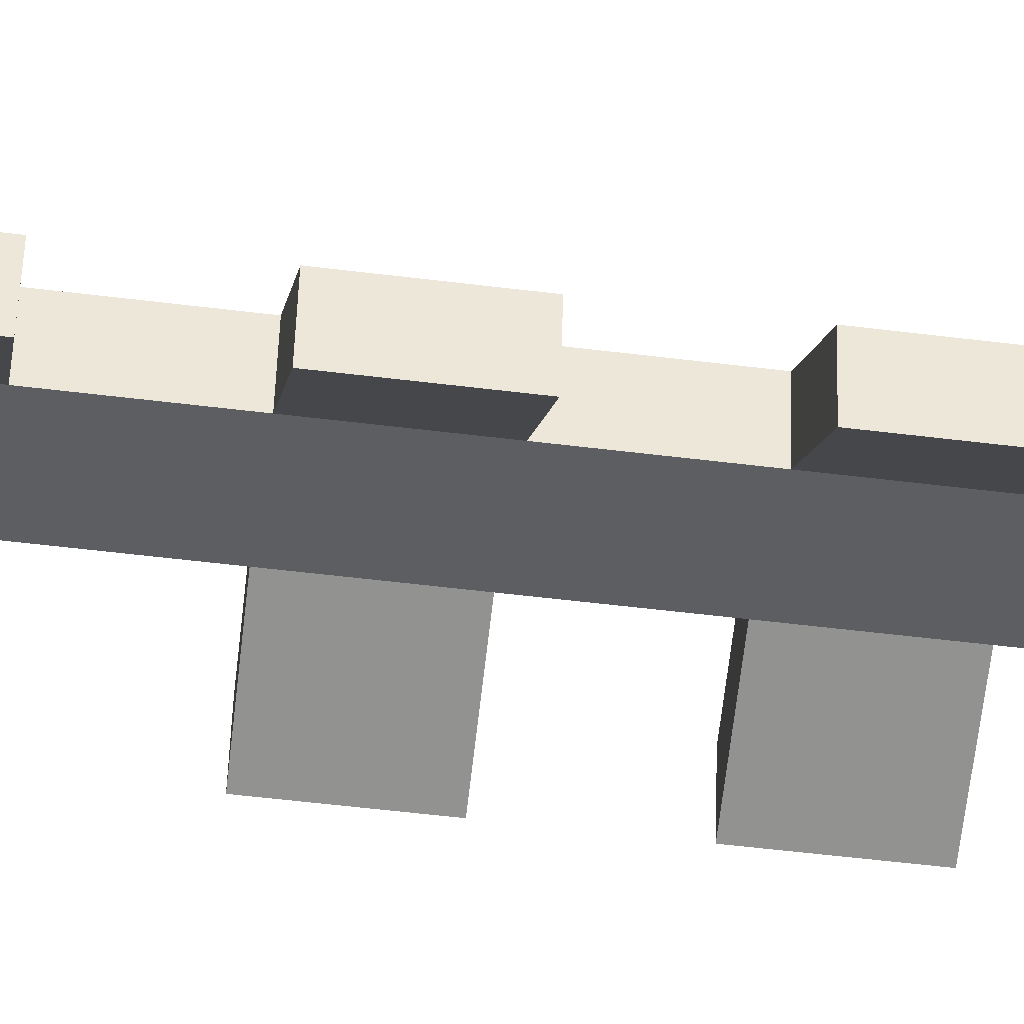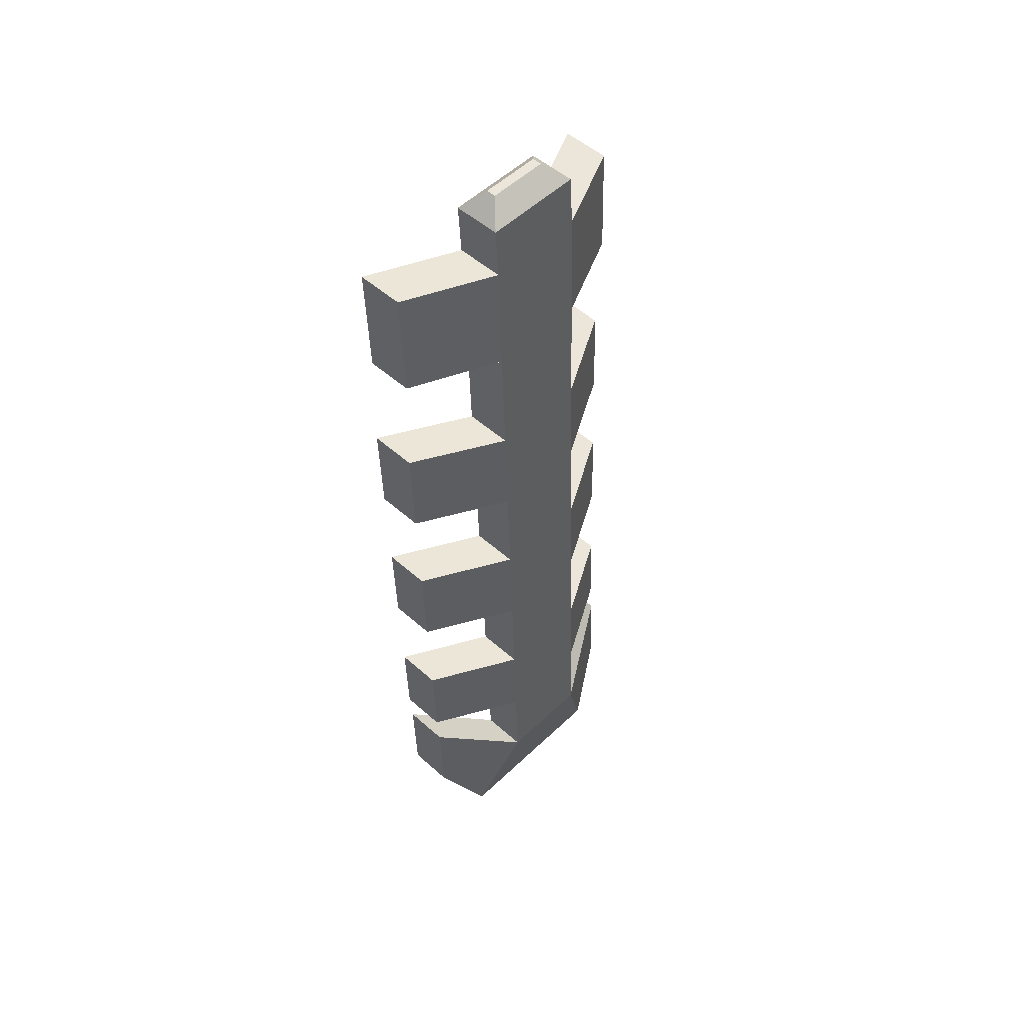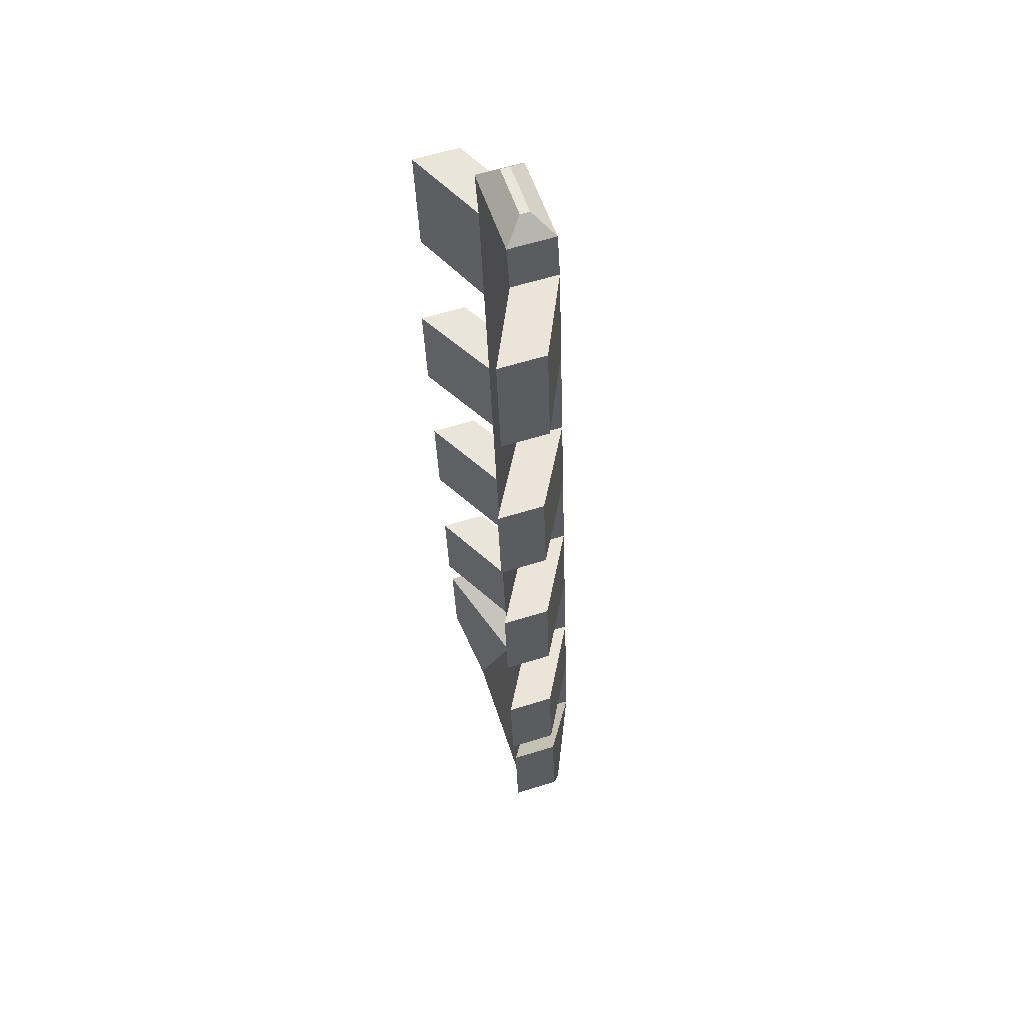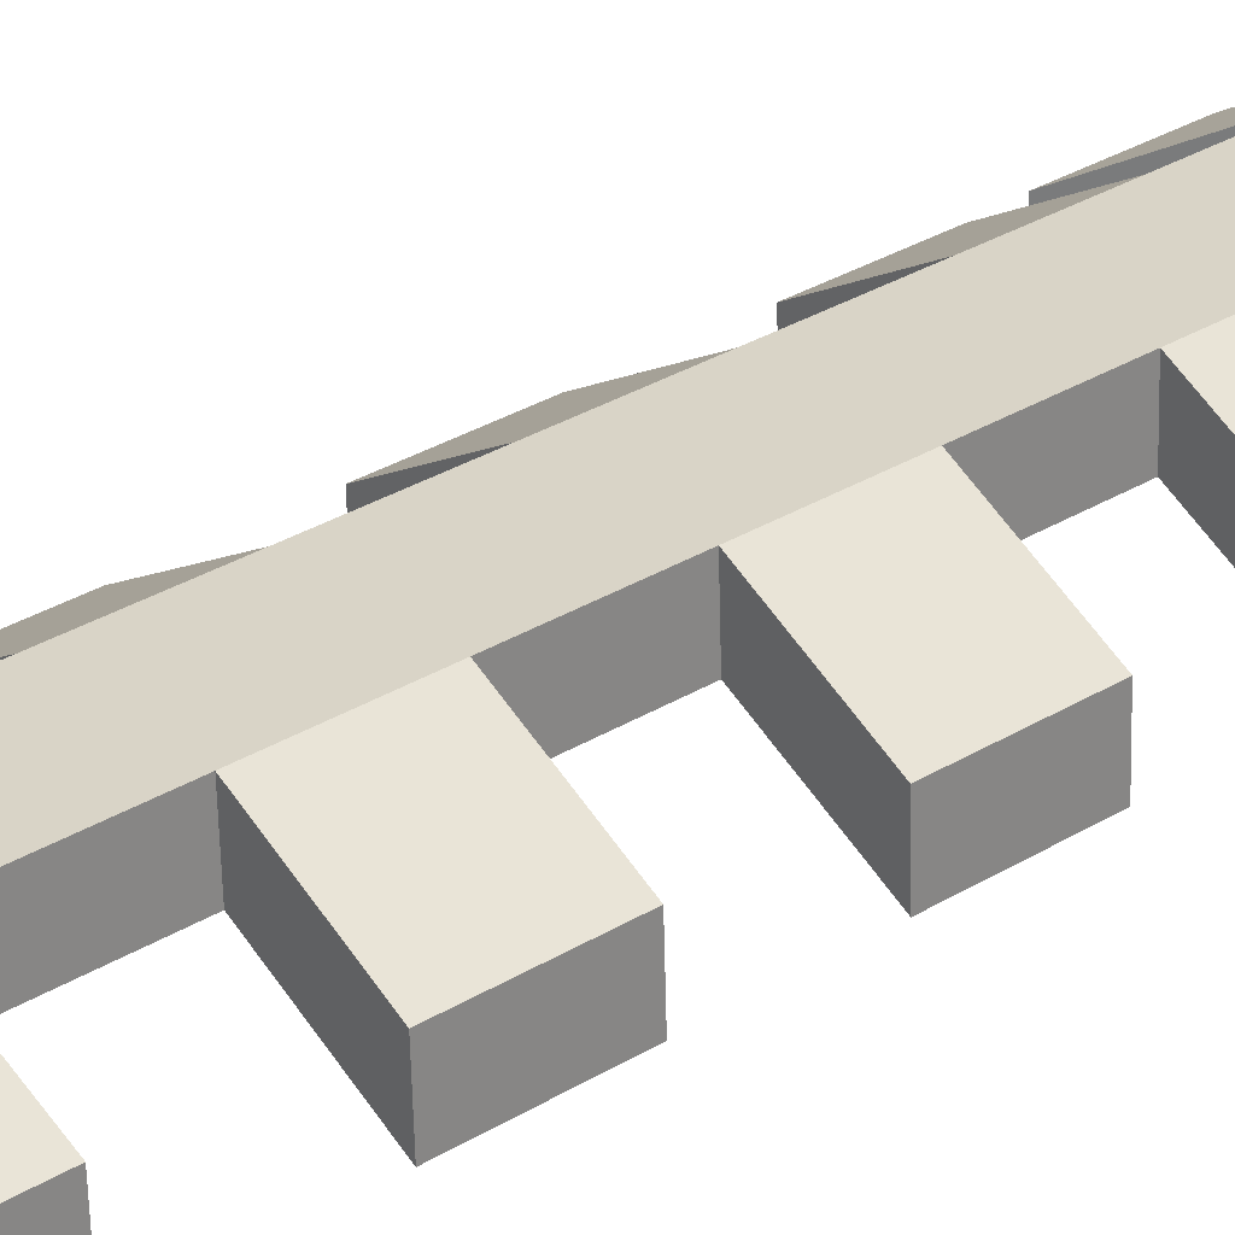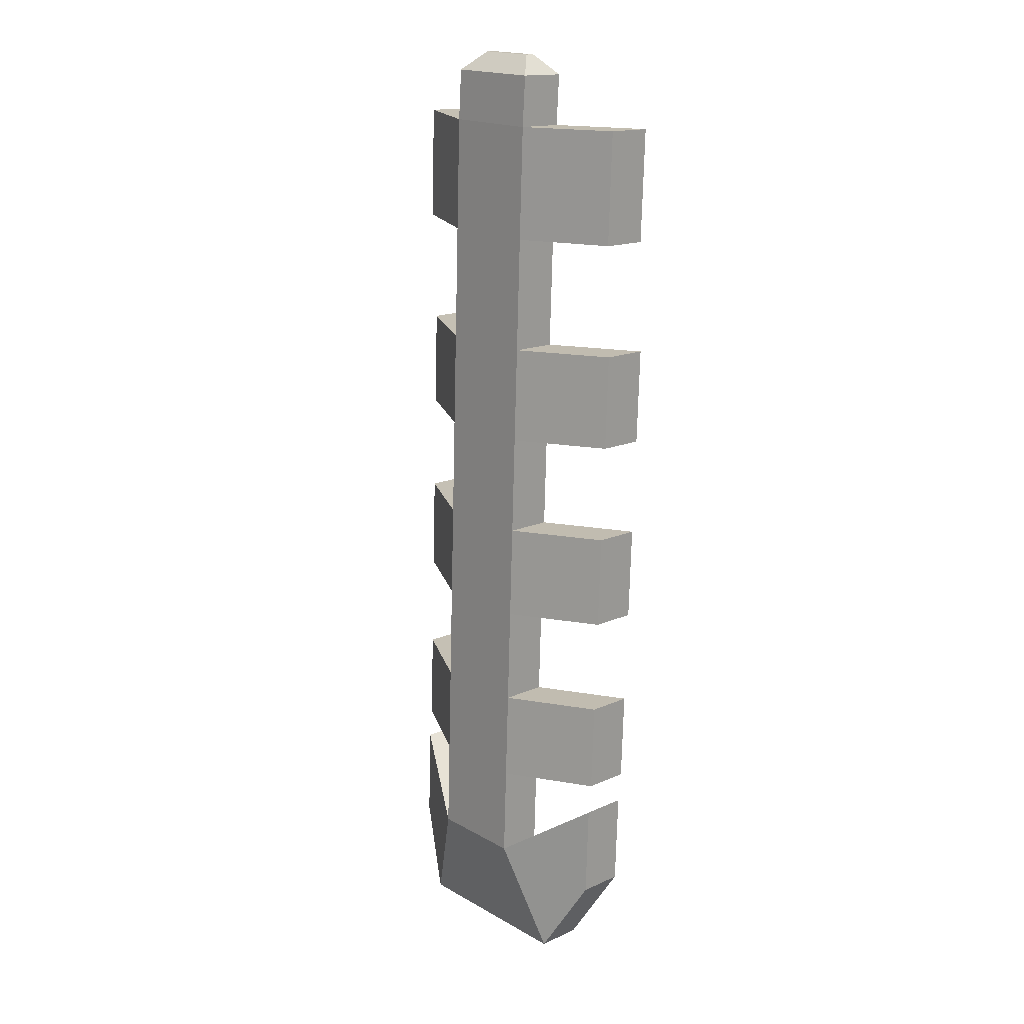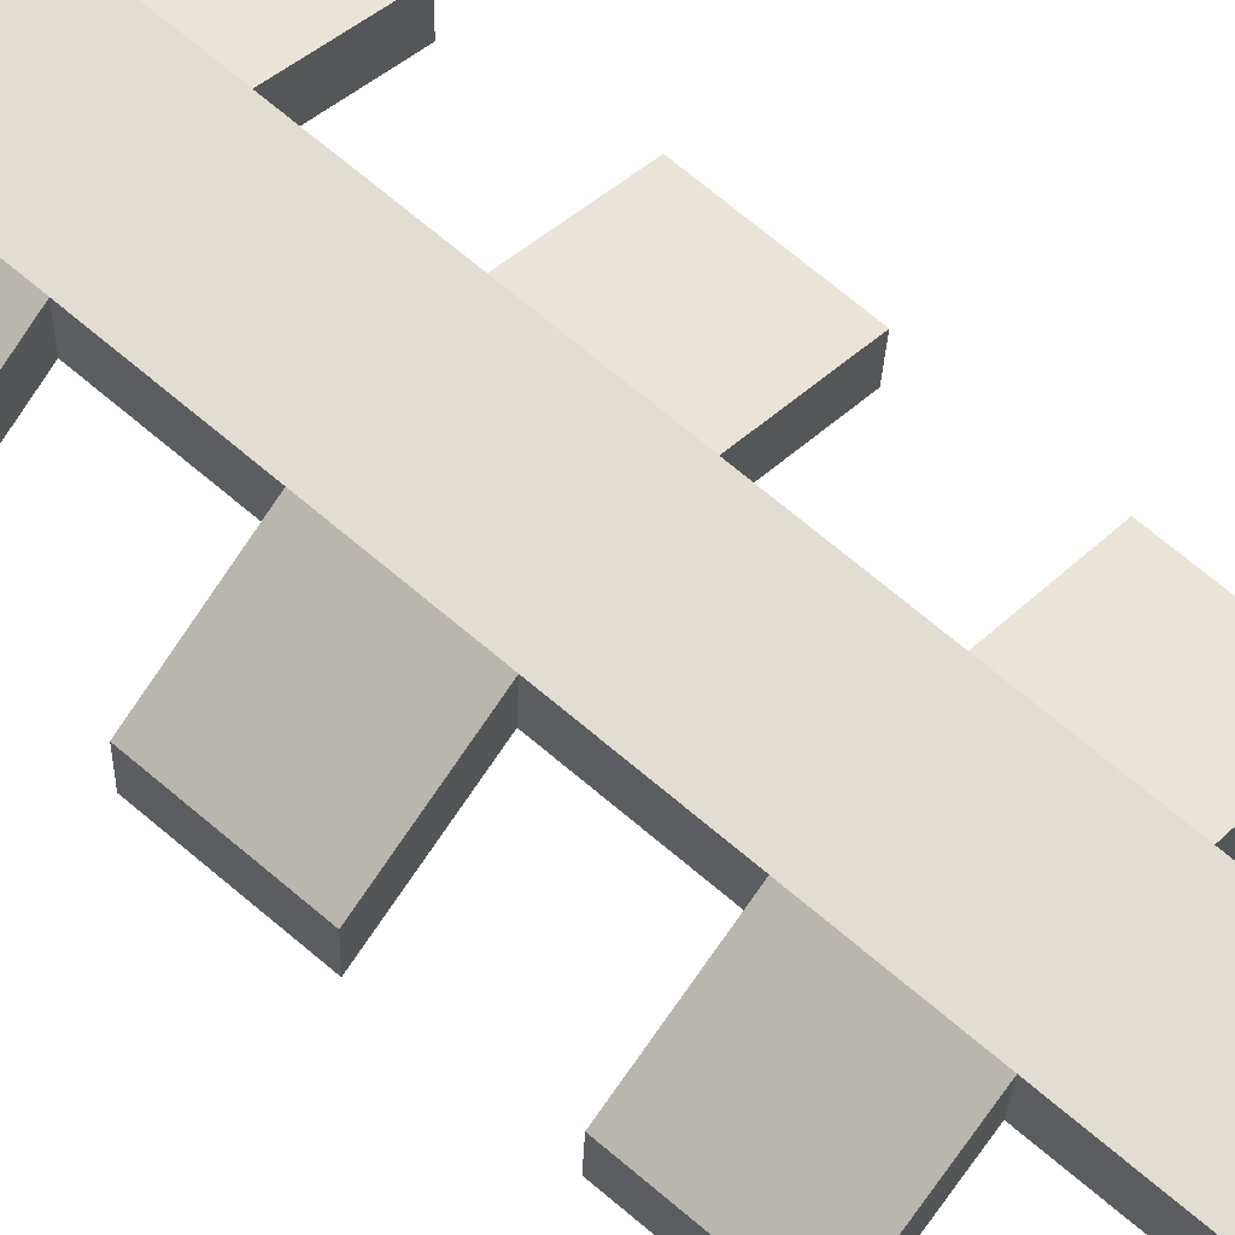
<metadata>
{"format":"obj","ext":"obj","renderer":"f3d","projection":"perspective","resolution":1024,"background":"white","views":[{"elev":-37.3,"azim":-97.5,"up":"+Y"},{"elev":52.8,"azim":134.5,"up":"+Z"},{"elev":55.0,"azim":72.5,"up":"+Z"},{"elev":27.8,"azim":48.6,"up":"+Y"},{"elev":18.6,"azim":-133.0,"up":"+Z"},{"elev":67.3,"azim":-49.8,"up":"+Y"}]}
</metadata>
<code>
o Cube.025_Cube.028
v -0.05183 0.5247 0.9405
v -0.05183 0.5758 0.9422
v -0.09766 0.5 0.8172
v -0.09766 0.551 0.8189
v 0.05183 0.5247 0.9405
v 0.05183 0.5758 0.9422
v 0.09766 0.5 0.8172
v 0.09766 0.551 0.8189
v -0.05183 0.5213 1.041
v -0.05183 0.5724 1.043
v 0.05183 0.5724 1.043
v 0.05183 0.5213 1.041
v -0.05183 0.518 1.14
v -0.05183 0.5691 1.142
v 0.05183 0.5691 1.142
v 0.05183 0.518 1.14
v -0.05183 0.5144 1.246
v -0.05183 0.5655 1.248
v 0.05183 0.5655 1.248
v 0.05183 0.5144 1.246
v -0.05183 0.5109 1.349
v -0.05183 0.562 1.351
v 0.05183 0.562 1.351
v 0.05183 0.5109 1.349
v -0.05183 0.5073 1.457
v -0.05183 0.5584 1.458
v 0.05183 0.5584 1.458
v 0.05183 0.5073 1.457
v -0.05183 0.5038 1.561
v -0.05183 0.5549 1.563
v 0.05183 0.5549 1.563
v 0.05183 0.5038 1.561
v -0.05183 0.4997 1.685
v -0.05183 0.5507 1.687
v 0.05183 0.5507 1.687
v 0.05183 0.4997 1.685
v -0.05183 0.4956 1.807
v -0.05183 0.5466 1.808
v 0.05183 0.5466 1.808
v 0.05183 0.4956 1.807
v -0.1454 0.5245 1.009
v -0.1454 0.528 0.9057
v -0.1454 0.4769 0.904
v -0.1454 0.4734 1.008
v 0.1454 0.528 0.9057
v 0.1454 0.5245 1.009
v 0.1454 0.4734 1.008
v 0.1454 0.4769 0.904
v 0.1454 0.47 1.041
v 0.1454 0.5211 1.043
v 0.1454 0.5178 1.142
v 0.1454 0.4667 1.14
v -0.1454 0.5211 1.043
v -0.1454 0.47 1.041
v -0.1454 0.4667 1.14
v -0.1454 0.5178 1.142
v 0.1454 0.4632 1.246
v 0.1454 0.5142 1.248
v 0.1454 0.5108 1.351
v 0.1454 0.4597 1.349
v -0.1454 0.5142 1.248
v -0.1454 0.4632 1.246
v -0.1454 0.4597 1.349
v -0.1454 0.5108 1.351
v -0.1454 0.5072 1.458
v -0.1454 0.4561 1.457
v -0.1454 0.4526 1.561
v -0.1454 0.5037 1.563
v 0.1454 0.4561 1.457
v 0.1454 0.5072 1.458
v 0.1454 0.5037 1.563
v 0.1454 0.4526 1.561
v -0.1454 0.5079 1.687
v -0.1454 0.4568 1.685
v -0.1454 0.4527 1.807
v -0.1454 0.5038 1.808
v 0.1454 0.4568 1.685
v 0.1454 0.5079 1.687
v 0.1454 0.5038 1.808
v 0.1454 0.4527 1.807
v -0.05183 0.4922 1.861
v -0.03144 0.5119 1.882
v -0.03144 0.5222 1.882
v -0.05183 0.5433 1.862
v 0.05183 0.5433 1.862
v 0.03144 0.5222 1.882
v 0.03144 0.5119 1.882
v 0.05183 0.4922 1.861
f 4 8 7 3
f 2 1 9 10
f 1 3 7 5
f 6 8 4 2
f 9 12 16 13
f 1 5 12 9
f 6 2 10 11
f 5 6 11 12
f 15 14 18 19
f 11 10 14 15
f 17 20 24 21
f 14 13 17 18
f 13 16 20 17
f 16 15 19 20
f 24 23 27 28
f 19 18 22 23
f 27 26 30 31
f 23 22 26 27
f 22 21 25 26
f 21 24 28 25
f 29 32 36 33
f 25 28 32 29
f 35 34 38 39
f 32 31 35 36
f 31 30 34 35
f 30 29 33 34
f 40 39 85 88
f 33 36 40 37
f 37 40 88 81
f 86 83 82 87
f 39 38 84 85
f 41 42 43 44
f 4 42 41 2
f 3 43 42 4
f 1 44 43 3
f 2 41 44 1
f 45 46 47 48
f 6 46 45 8
f 5 47 46 6
f 7 48 47 5
f 8 45 48 7
f 49 50 51 52
f 11 50 49 12
f 15 51 50 11
f 16 52 51 15
f 12 49 52 16
f 53 54 55 56
f 9 54 53 10
f 13 55 54 9
f 14 56 55 13
f 10 53 56 14
f 57 58 59 60
f 19 58 57 20
f 23 59 58 19
f 24 60 59 23
f 20 57 60 24
f 61 62 63 64
f 17 62 61 18
f 21 63 62 17
f 22 64 63 21
f 18 61 64 22
f 65 66 67 68
f 25 66 65 26
f 29 67 66 25
f 30 68 67 29
f 26 65 68 30
f 69 70 71 72
f 27 70 69 28
f 31 71 70 27
f 32 72 71 31
f 28 69 72 32
f 73 74 75 76
f 33 74 73 34
f 37 75 74 33
f 38 76 75 37
f 34 73 76 38
f 77 78 79 80
f 35 78 77 36
f 39 79 78 35
f 40 80 79 39
f 36 77 80 40
f 82 83 84 81
f 86 87 88 85
f 85 84 83 86
f 81 88 87 82
f 38 37 81 84

</code>
